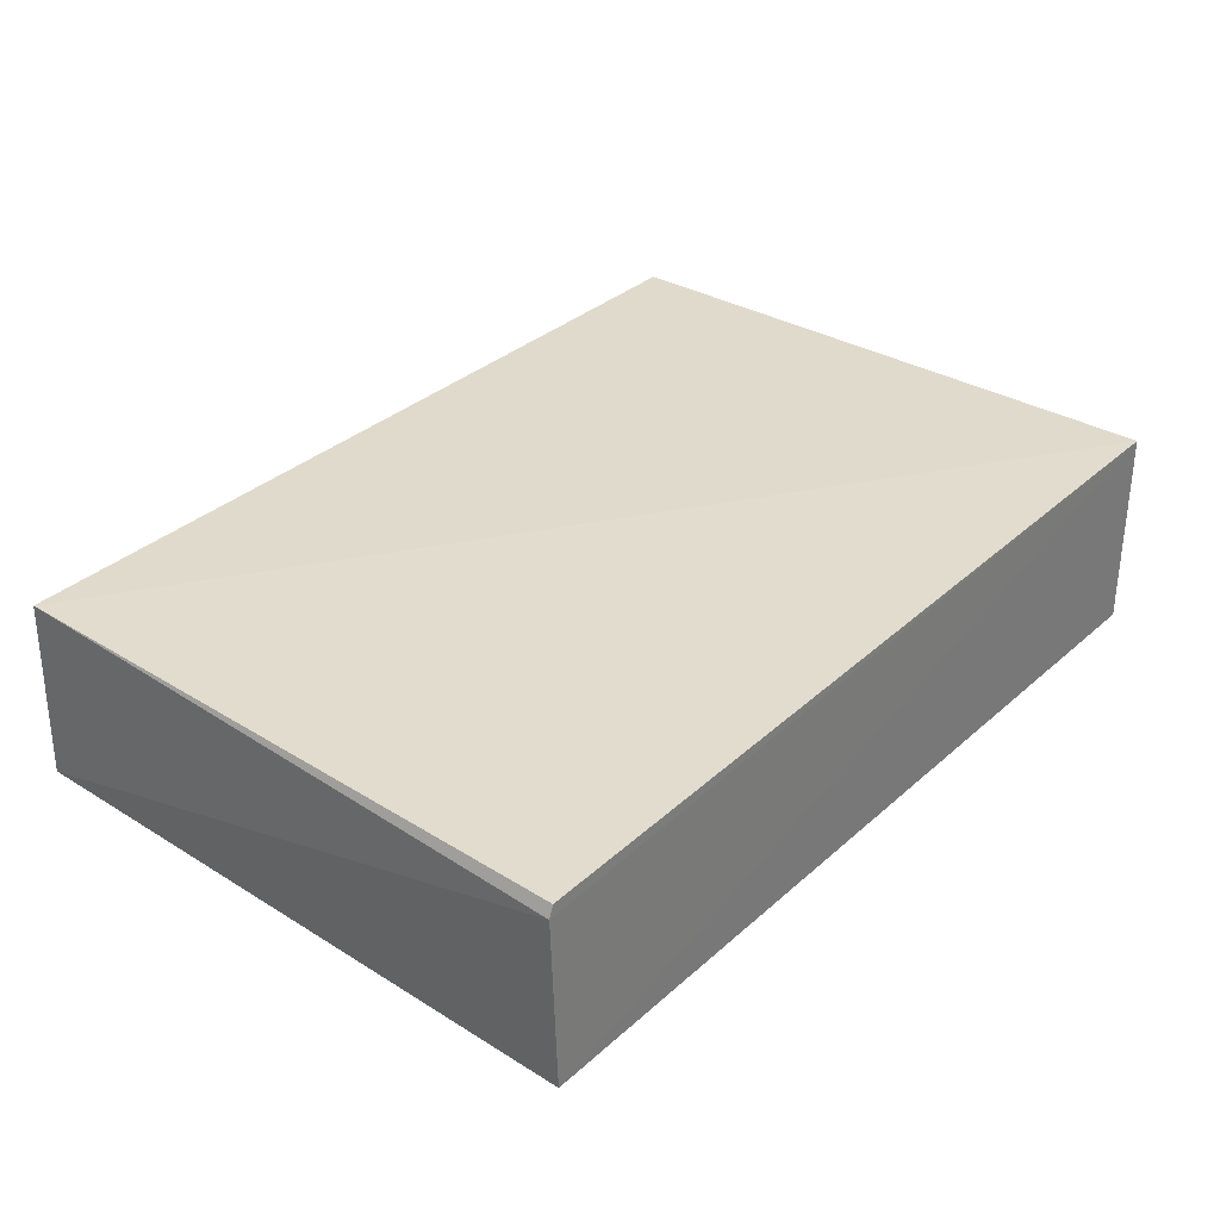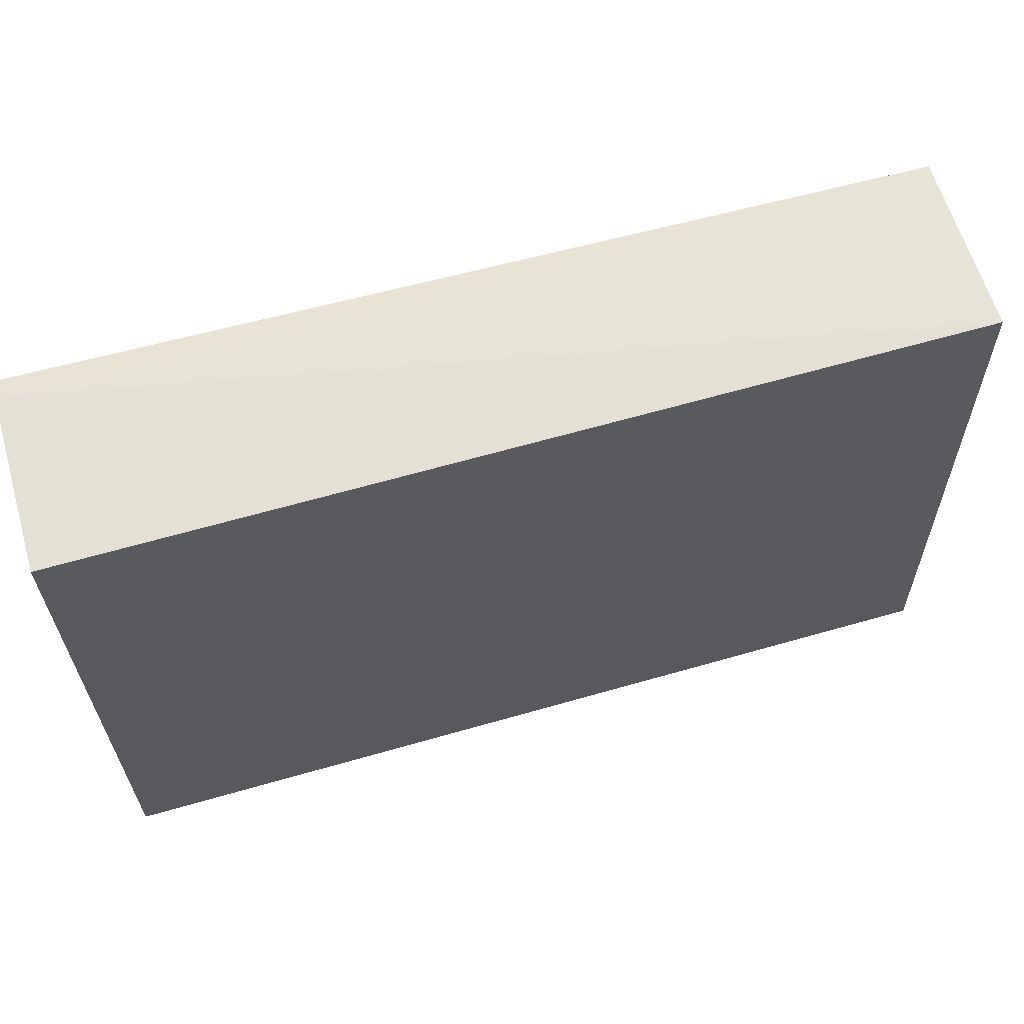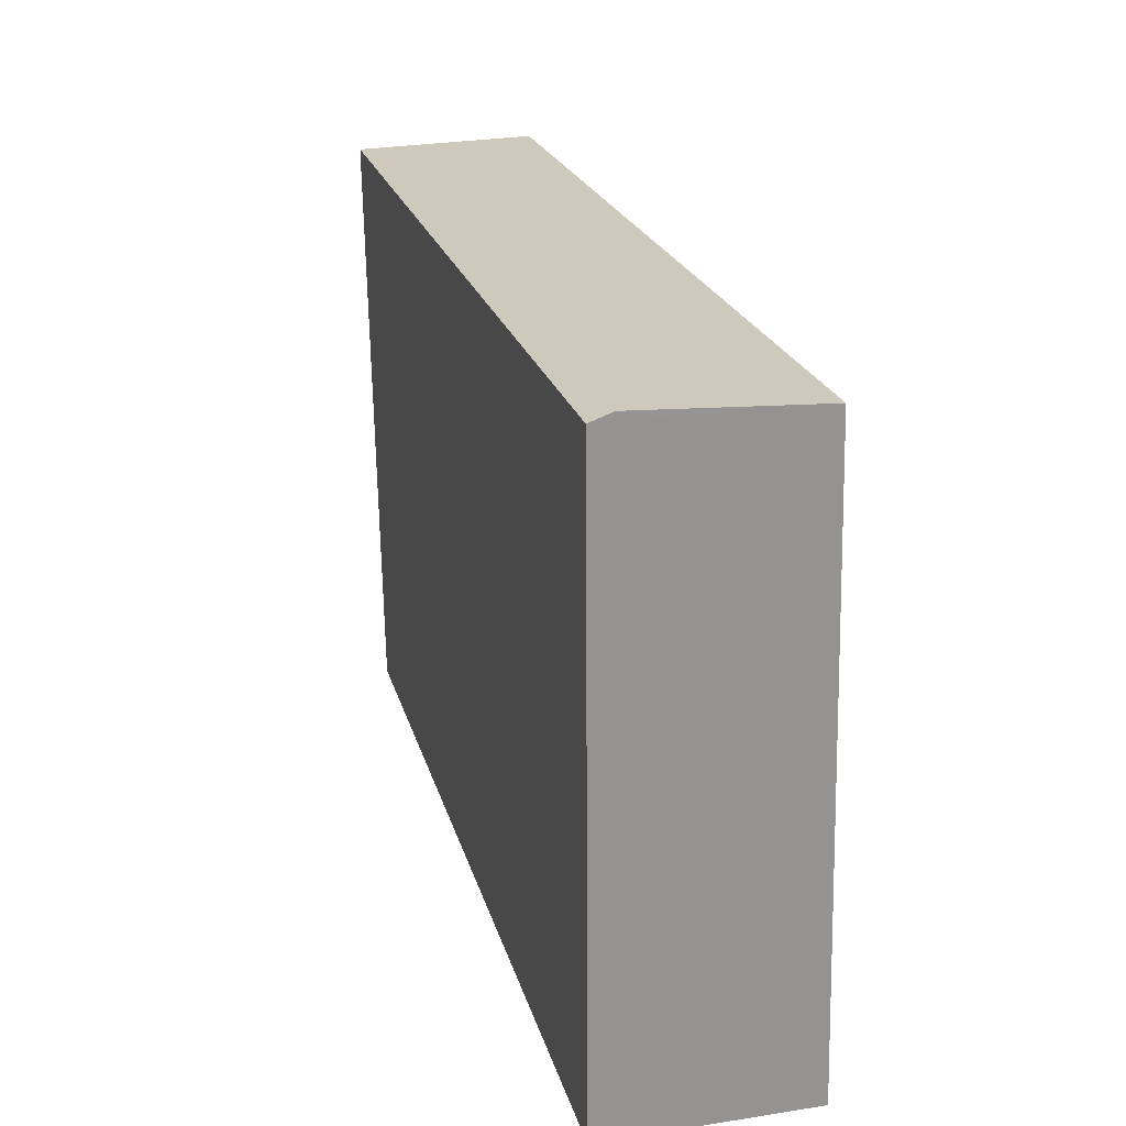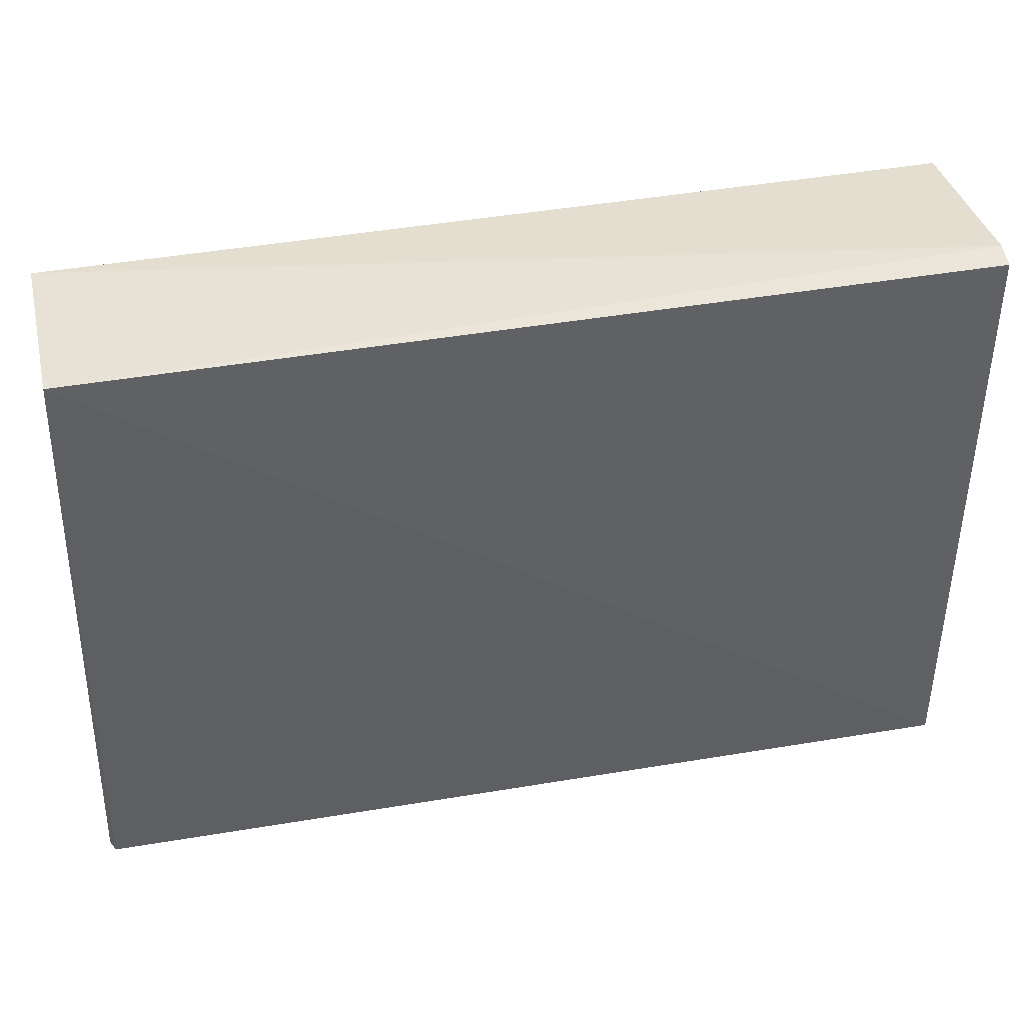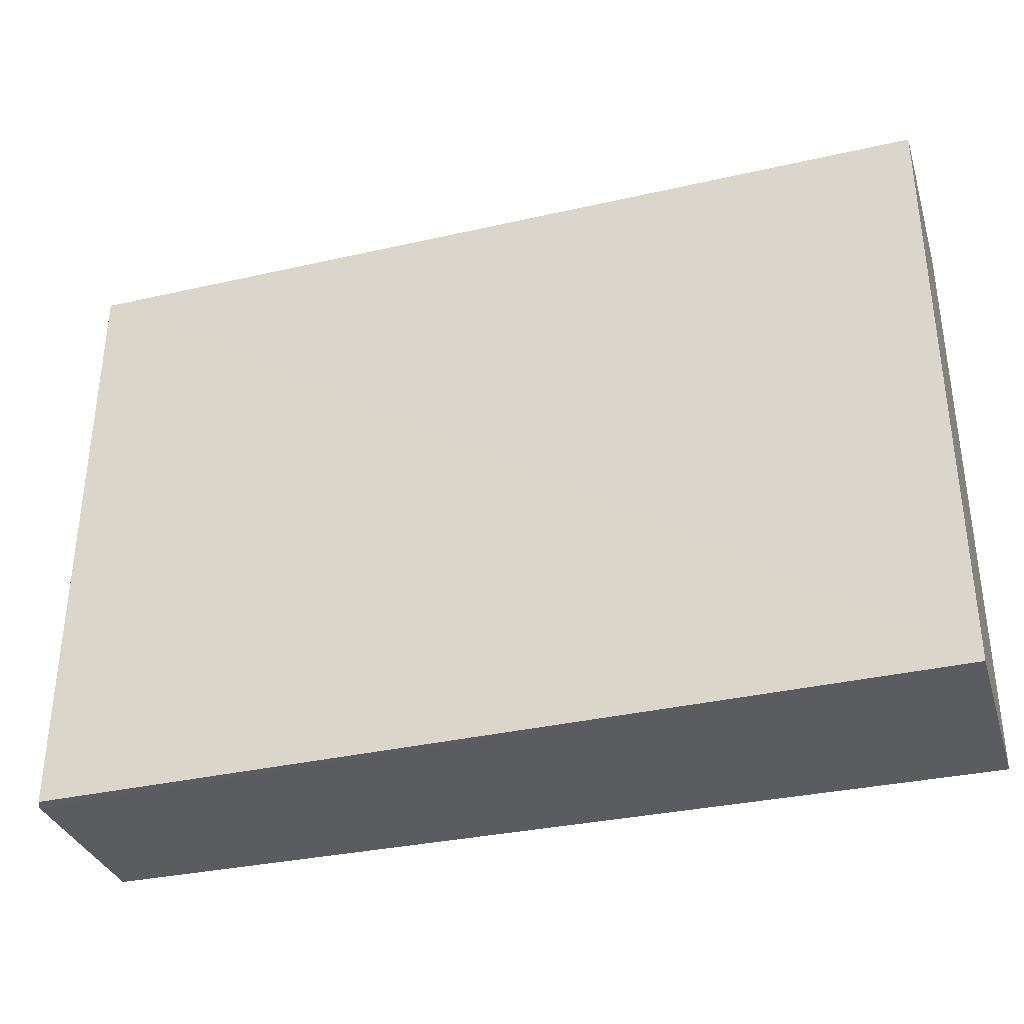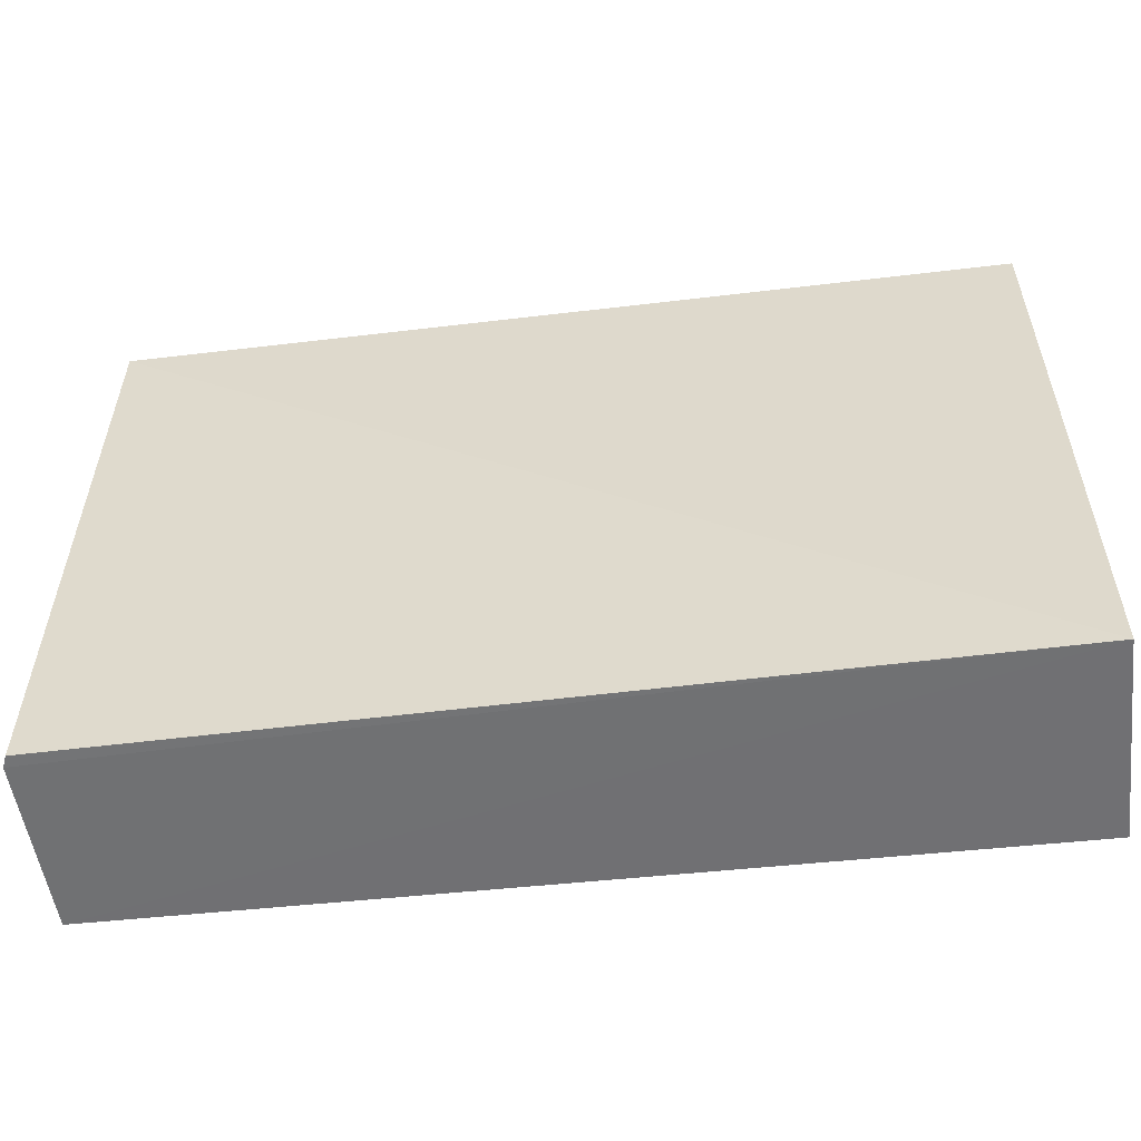
<metadata>
{"format":"obj","ext":"obj","renderer":"f3d","projection":"perspective","resolution":1024,"background":"white","views":[{"elev":32.6,"azim":129.1,"up":"+Y"},{"elev":63.4,"azim":-15.7,"up":"+Z"},{"elev":23.1,"azim":-105.0,"up":"+Z"},{"elev":39.7,"azim":167.5,"up":"+Z"},{"elev":-34.6,"azim":-163.5,"up":"+Z"},{"elev":-54.8,"azim":-173.2,"up":"+Z"}]}
</metadata>
<code>
v 0.06649 0.008047 0.1893
v 0.06664 -0.004981 0.1896
v 0.06752 0.006344 0.1458
v 0.00275 0.007994 0.1457
v 0.002744 0.006743 0.1902
v 0.002742 -0.006712 0.1457
v 0.06717 0.007182 0.1458
v 0.002741 0.008291 0.1897
v 0.06709 -0.006159 0.1457
v 0.002742 -0.005601 0.1895
f 1 2 3
f 5 2 1
f 7 1 3
f 7 3 4
f 7 4 1
f 8 5 1
f 8 1 4
f 8 4 6
f 9 3 2
f 9 6 4
f 9 4 3
f 10 2 5
f 10 8 6
f 10 5 8
f 10 9 2
f 10 6 9

</code>
